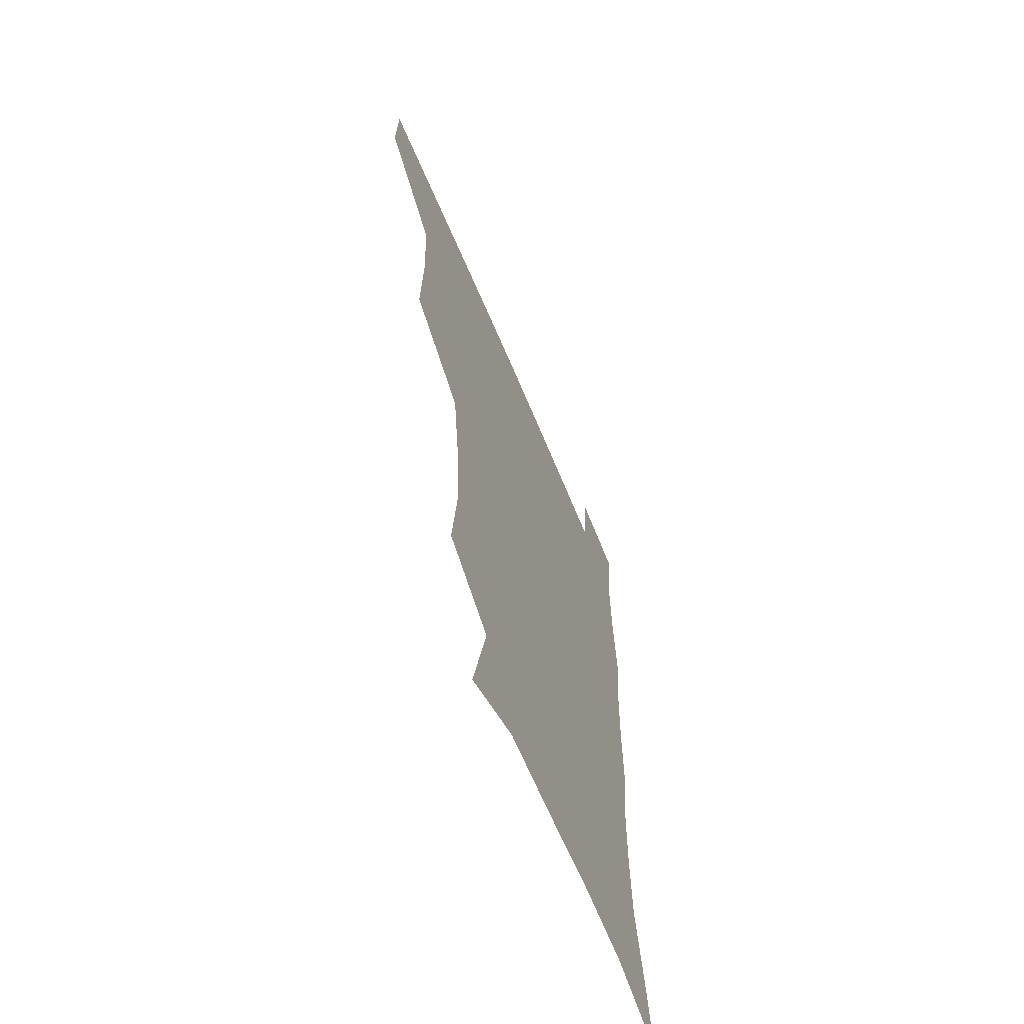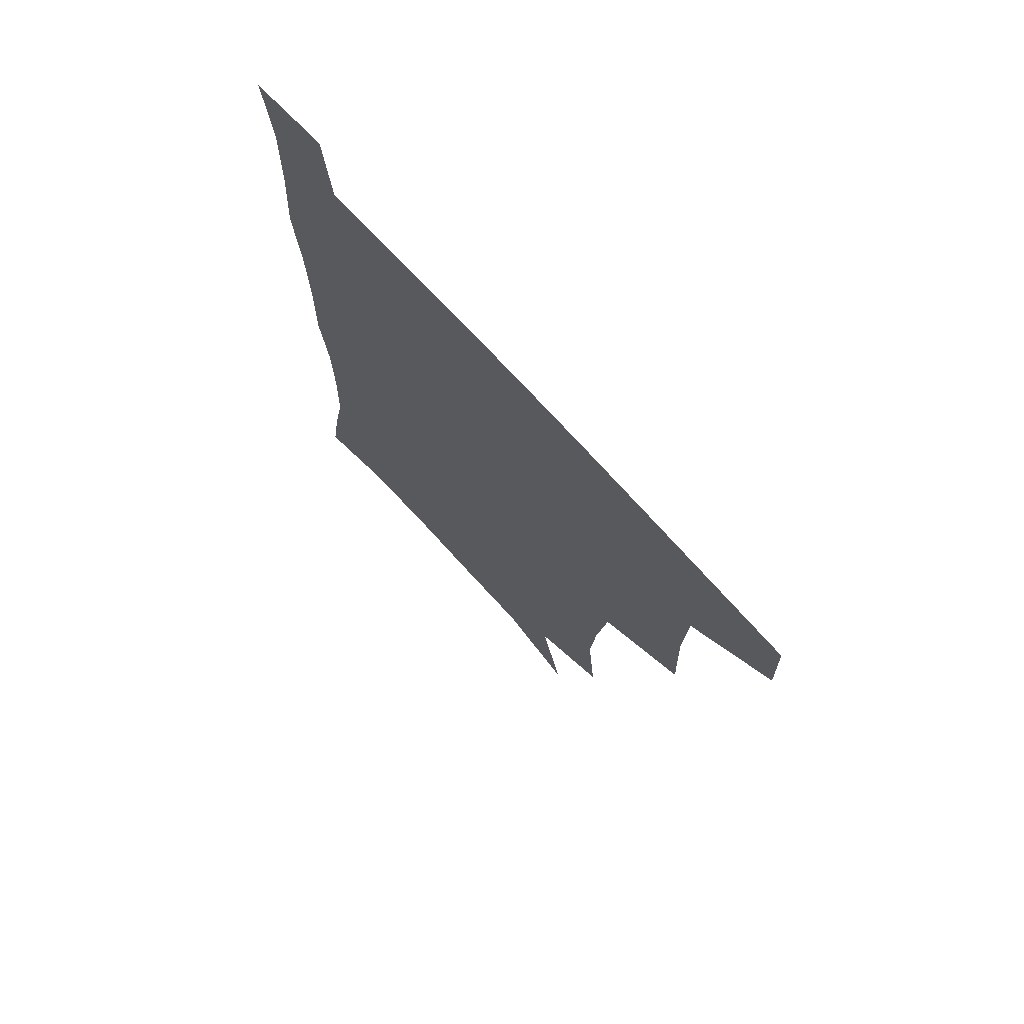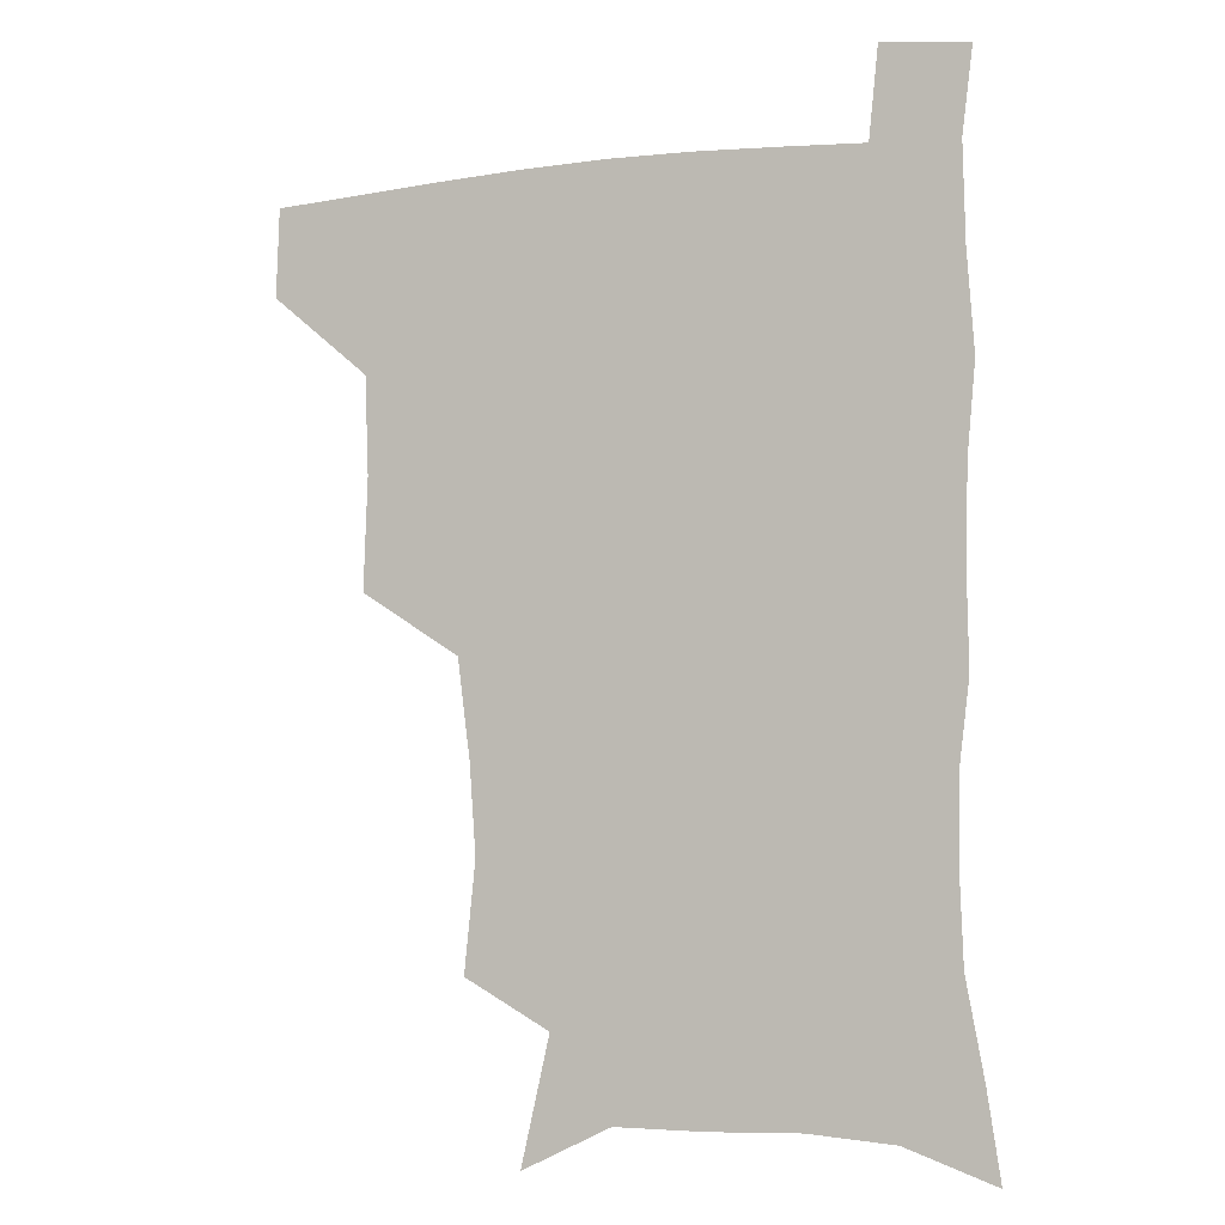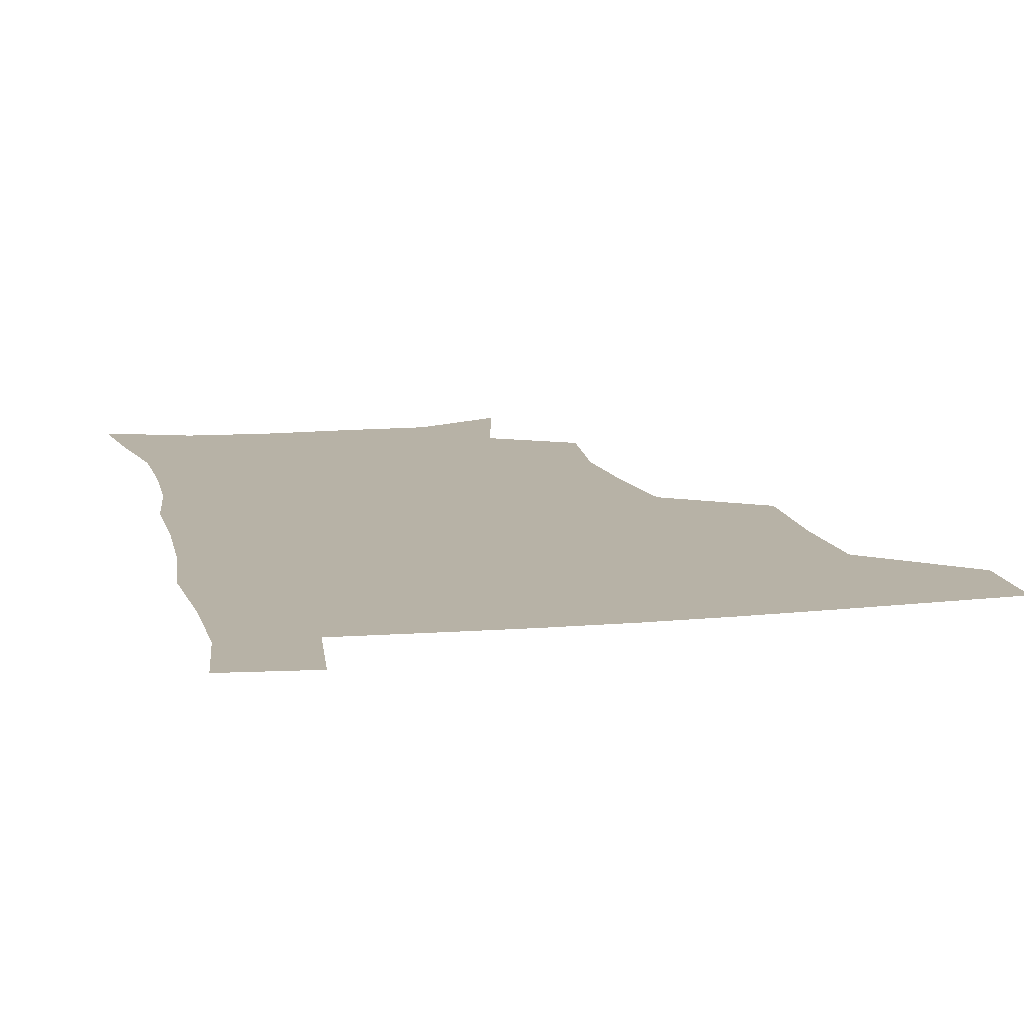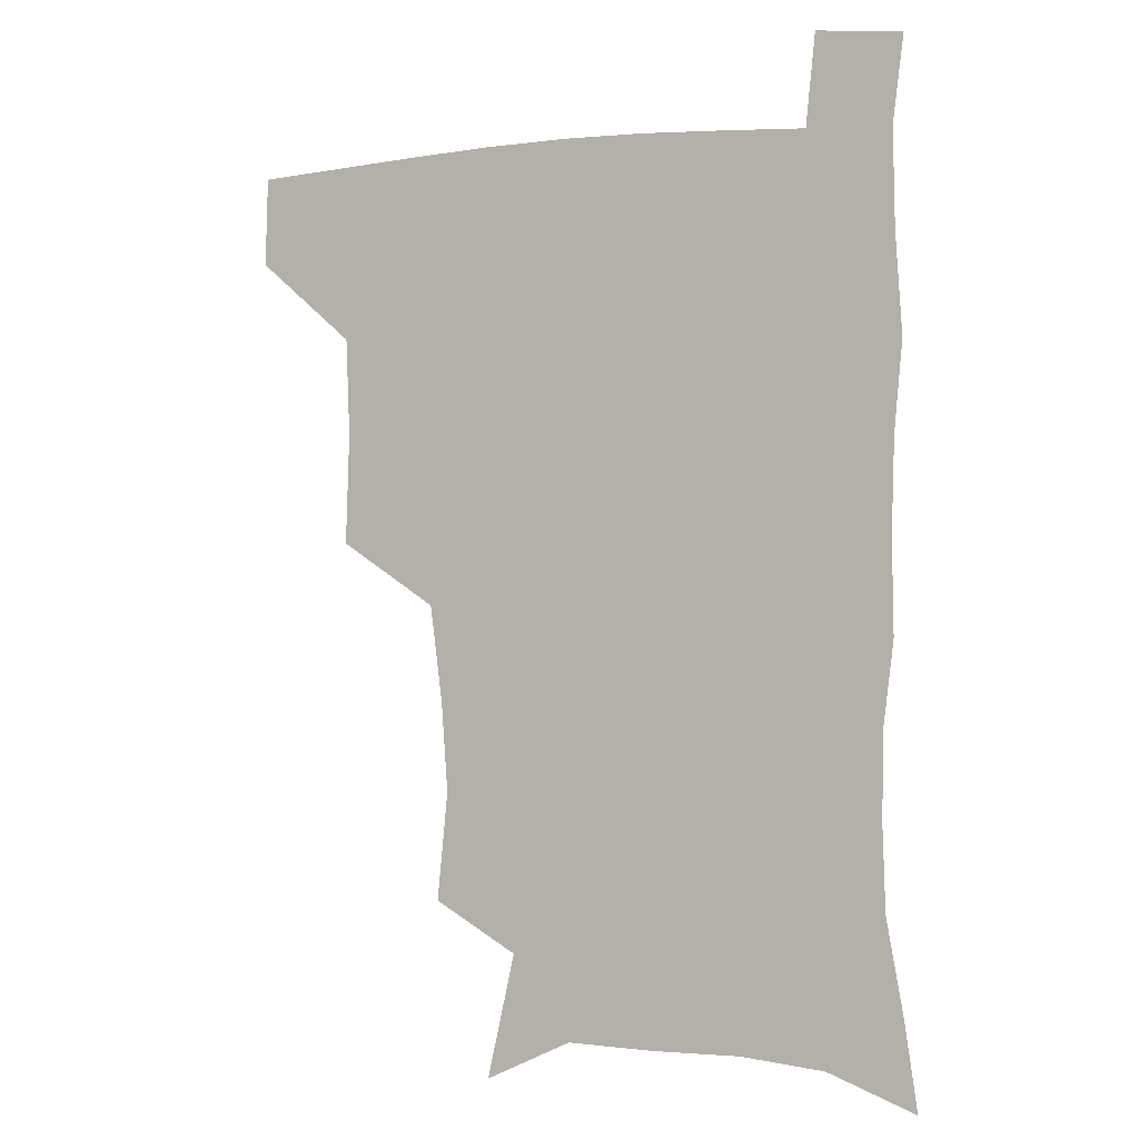
<metadata>
{"format":"obj","ext":"obj","renderer":"f3d","projection":"perspective","resolution":1024,"background":"white","views":[{"elev":-64.2,"azim":-67.4,"up":"+Y"},{"elev":72.8,"azim":-132.3,"up":"+Y"},{"elev":-6.2,"azim":21.7,"up":"+Y"},{"elev":12.4,"azim":167.2,"up":"+Z"},{"elev":-1.3,"azim":25.7,"up":"+Y"}]}
</metadata>
<code>
v 480.9 478.1 0
v 481.8 508.9 0
v 514.8 377.1 0
v 516.1 415.6 0
v 514.9 449.4 0
v 514.3 480.3 0
v 512.2 510.4 0
v 552 252.9 0
v 555.8 290.4 0
v 553.5 321.3 0
v 549.2 354.9 0
v 547.4 391.4 0
v 545.4 421.6 0
v 545.4 452.9 0
v 543.9 481.8 0
v 541.8 511.9 0
v 571.8 193.1 0
v 581.6 236.2 0
v 580.5 268.8 0
v 581.8 305.8 0
v 579 334.6 0
v 576.4 365 0
v 575.8 398 0
v 575.4 427.5 0
v 574.8 455.2 0
v 574 482.5 0
v 571.1 513 0
v 602.5 207.6 0
v 606.6 243.8 0
v 605.9 274.3 0
v 605.7 311 0
v 604.2 339.8 0
v 603.2 371.2 0
v 602.6 400.5 0
v 602.5 429 0
v 602.4 456.1 0
v 602.3 483.2 0
v 600.2 513.4 0
v 633.2 207.1 0
v 632.3 246.7 0
v 631.3 279.6 0
v 630.1 312 0
v 629.2 343.7 0
v 628.9 372.1 0
v 628.7 401.6 0
v 628.9 431.2 0
v 629.6 456.6 0
v 630.2 483.3 0
v 629.3 512.7 0
v 664.4 207.7 0
v 659.1 244 0
v 656.3 278 0
v 654.4 311.9 0
v 654.3 341.2 0
v 654.9 369.5 0
v 655.4 398.2 0
v 655.1 428.7 0
v 656.2 456.2 0
v 657.5 483.4 0
v 659.3 511.1 0
v 693.8 205.1 0
v 685.3 241.6 0
v 681.8 273.5 0
v 681.1 303.5 0
v 680.3 334.7 0
v 681.1 364.2 0
v 681.6 394.2 0
v 682.1 424.1 0
v 683.9 452.6 0
v 684.6 481.8 0
v 687.7 509.3 0
v 691 540.8 0
v 724.5 193.8 0
v 720 223.3 0
v 714 256.2 0
v 713 285.6 0
v 713.4 315.6 0
v 717 344 0
v 716.4 376.8 0
v 717.3 409 0
v 720.2 439.8 0
v 717.8 474.2 0
v 717.1 507.7 0
v 720.9 537.2 0
f 5 6 1
f 1 6 2
f 6 7 2
f 11 12 3
f 3 12 4
f 12 13 4
f 4 13 5
f 13 14 5
f 5 14 6
f 14 15 6
f 6 15 7
f 15 16 7
f 18 19 8
f 8 19 9
f 19 20 9
f 9 20 10
f 20 21 10
f 10 21 11
f 21 22 11
f 11 22 12
f 22 23 12
f 12 23 13
f 23 24 13
f 13 24 14
f 24 25 14
f 14 25 15
f 25 26 15
f 15 26 16
f 26 27 16
f 17 28 18
f 28 29 18
f 18 29 19
f 29 30 19
f 19 30 20
f 30 31 20
f 20 31 21
f 31 32 21
f 21 32 22
f 32 33 22
f 22 33 23
f 33 34 23
f 23 34 24
f 34 35 24
f 24 35 25
f 35 36 25
f 25 36 26
f 36 37 26
f 26 37 27
f 37 38 27
f 28 39 29
f 39 40 29
f 29 40 30
f 40 41 30
f 30 41 31
f 41 42 31
f 31 42 32
f 42 43 32
f 32 43 33
f 43 44 33
f 33 44 34
f 44 45 34
f 34 45 35
f 45 46 35
f 35 46 36
f 46 47 36
f 36 47 37
f 47 48 37
f 37 48 38
f 48 49 38
f 39 50 40
f 50 51 40
f 40 51 41
f 51 52 41
f 41 52 42
f 52 53 42
f 42 53 43
f 53 54 43
f 43 54 44
f 54 55 44
f 44 55 45
f 55 56 45
f 45 56 46
f 56 57 46
f 46 57 47
f 57 58 47
f 47 58 48
f 58 59 48
f 48 59 49
f 59 60 49
f 50 61 51
f 61 62 51
f 51 62 52
f 62 63 52
f 52 63 53
f 63 64 53
f 53 64 54
f 64 65 54
f 54 65 55
f 65 66 55
f 55 66 56
f 66 67 56
f 56 67 57
f 67 68 57
f 57 68 58
f 68 69 58
f 58 69 59
f 69 70 59
f 59 70 60
f 70 71 60
f 61 73 62
f 73 74 62
f 62 74 63
f 74 75 63
f 63 75 64
f 75 76 64
f 64 76 65
f 76 77 65
f 65 77 66
f 77 78 66
f 66 78 67
f 78 79 67
f 67 79 68
f 79 80 68
f 68 80 69
f 80 81 69
f 69 81 70
f 81 82 70
f 70 82 71
f 82 83 71
f 71 83 72
f 83 84 72

</code>
